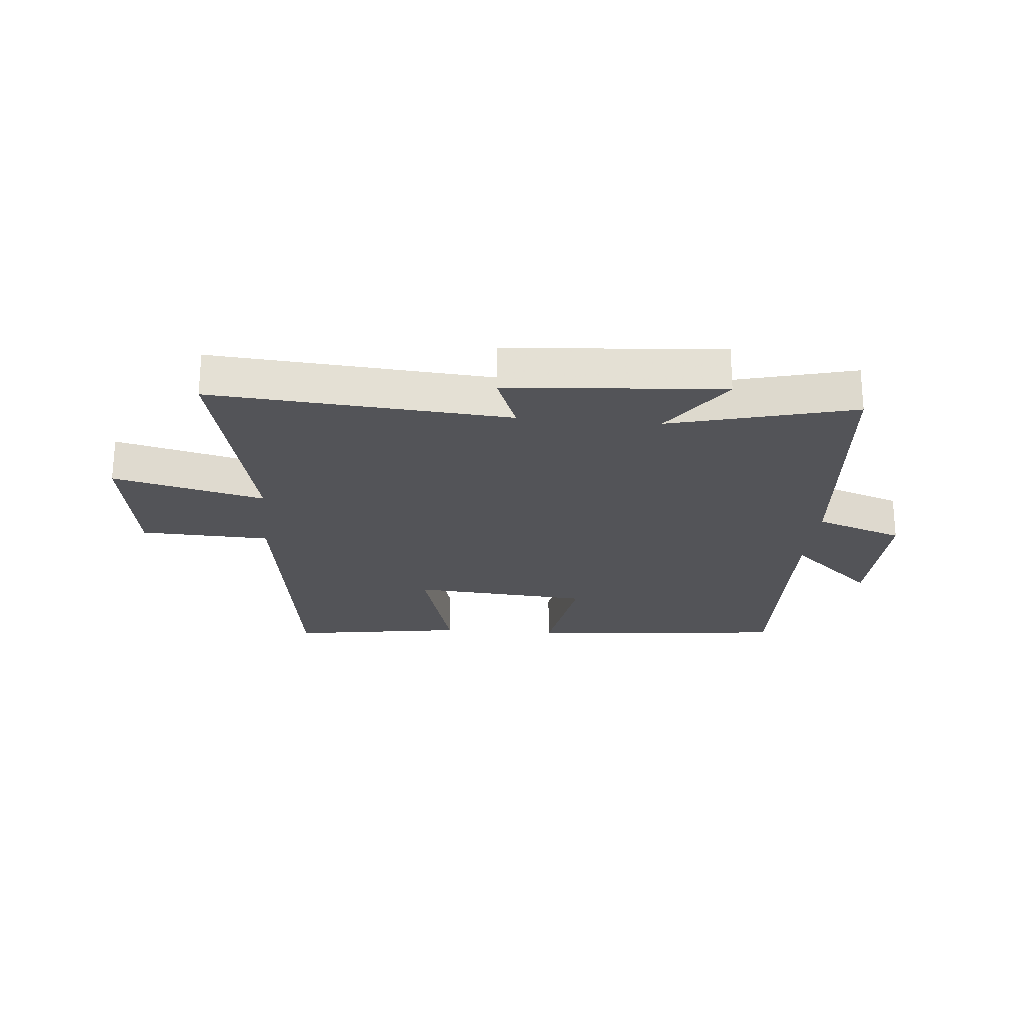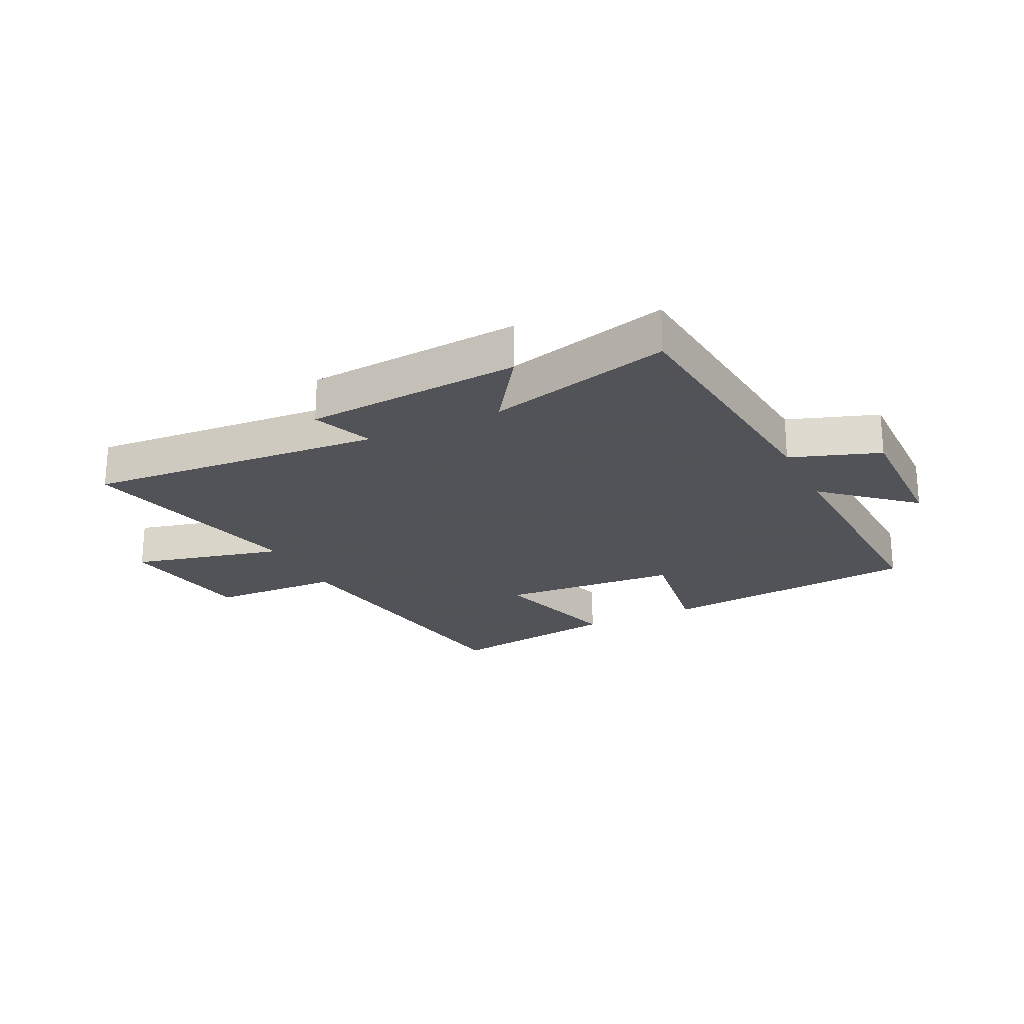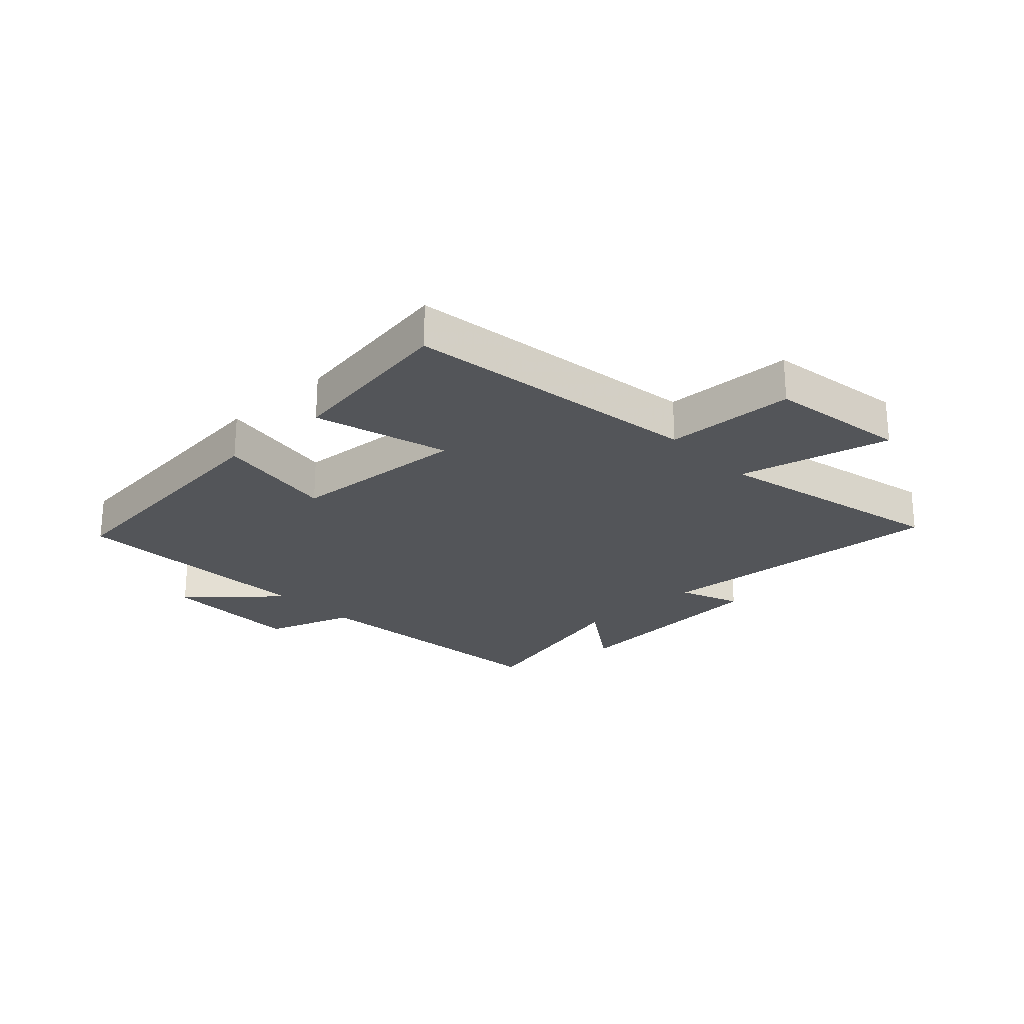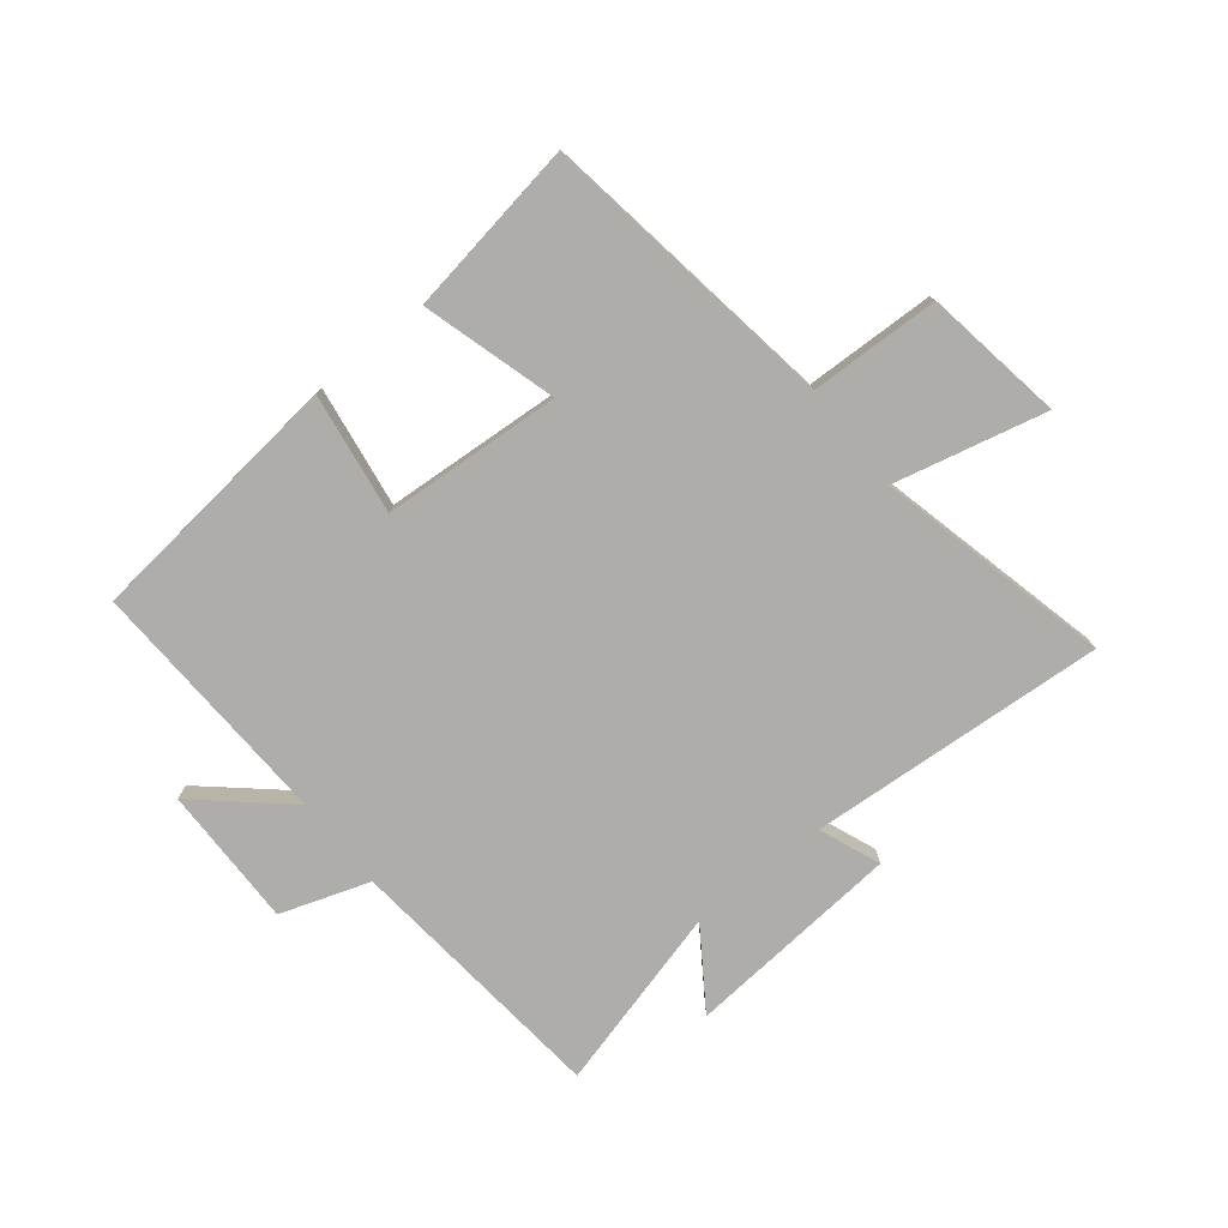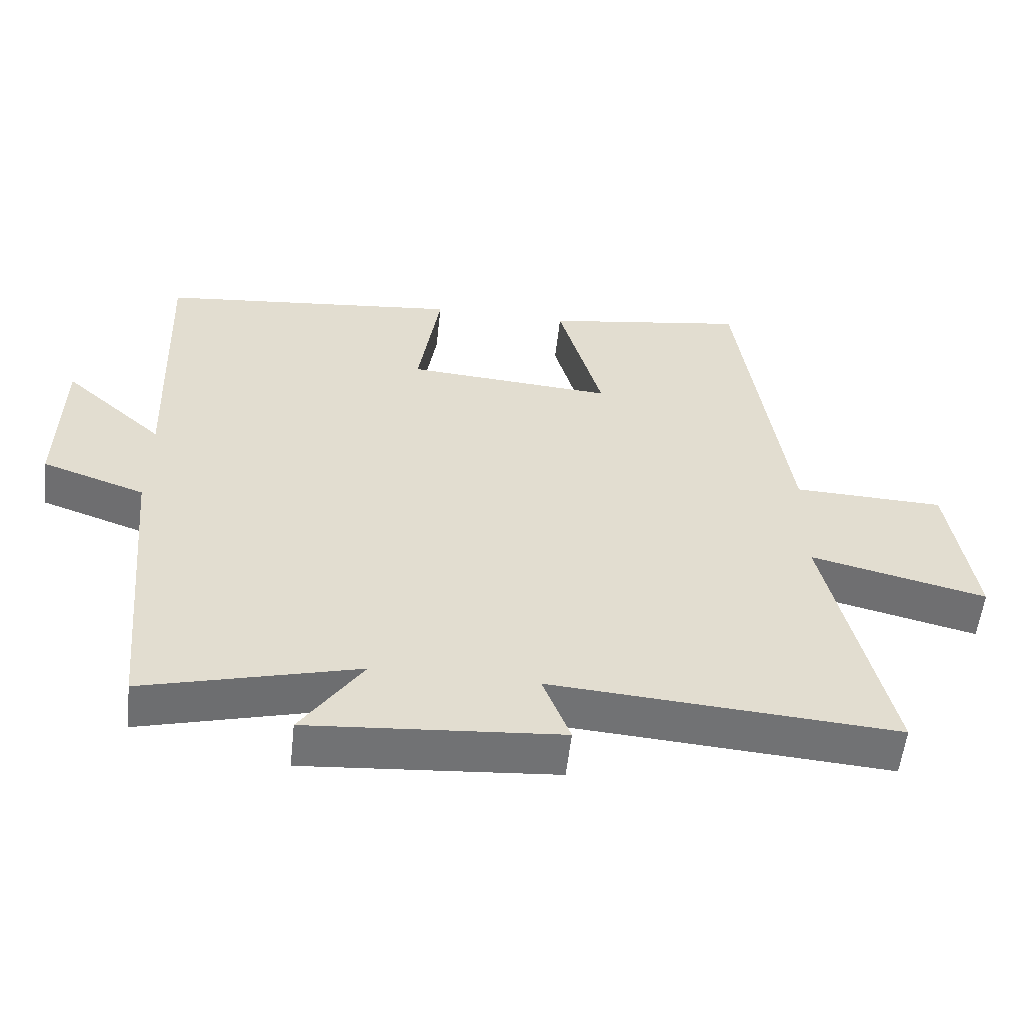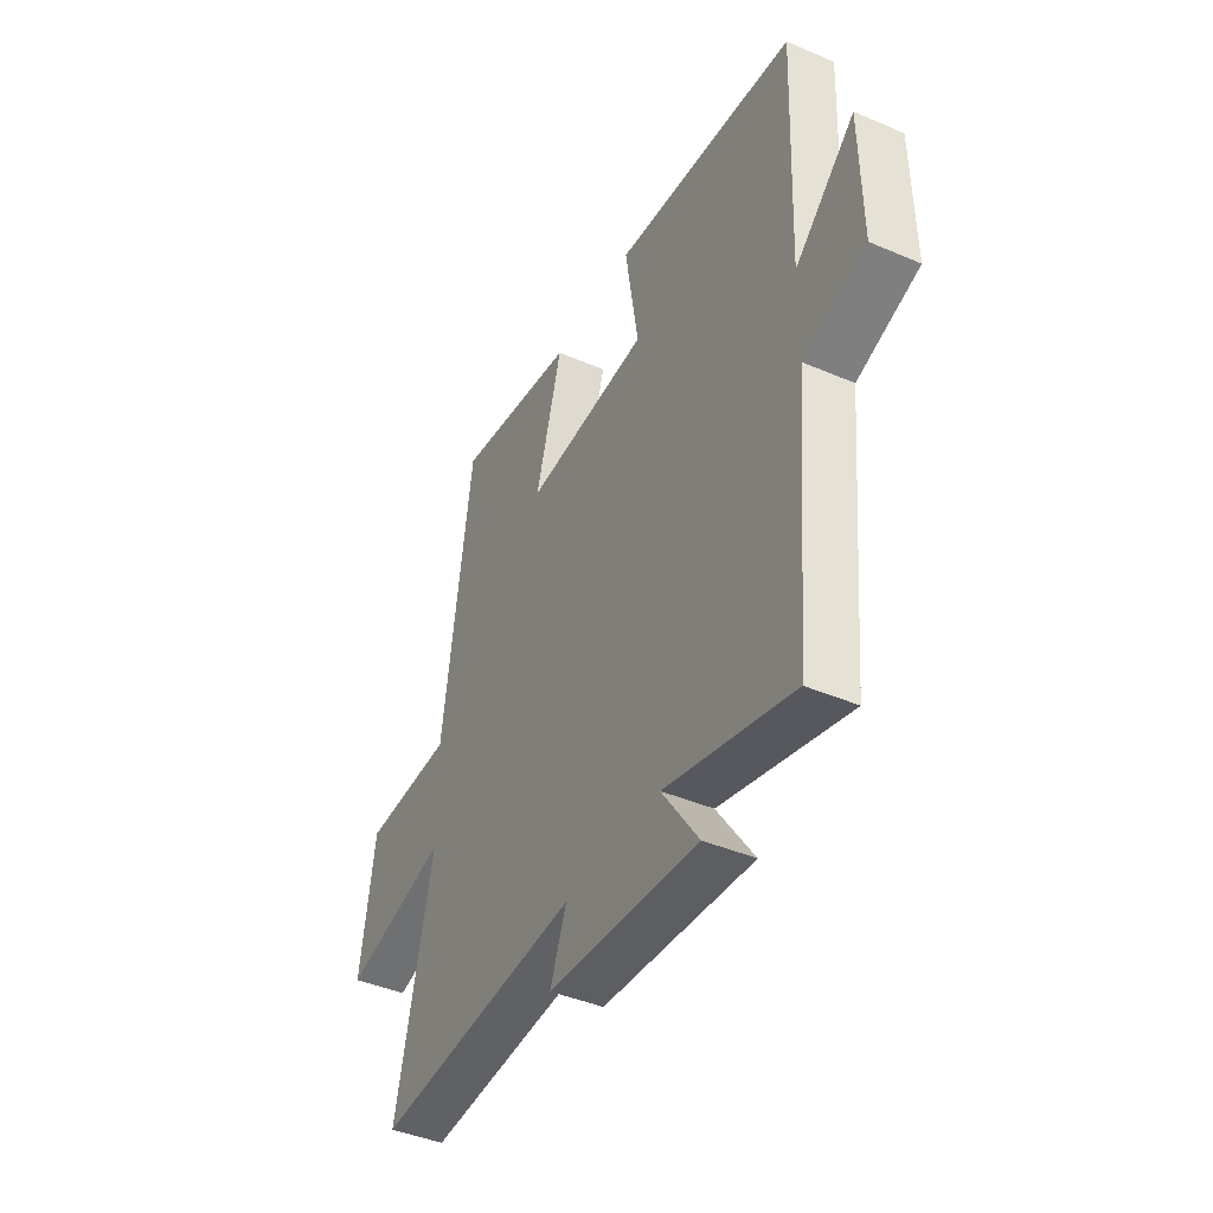
<metadata>
{"format":"obj","ext":"obj","renderer":"f3d","projection":"perspective","resolution":1024,"background":"white","views":[{"elev":-23.5,"azim":174.7,"up":"+Y"},{"elev":-22.5,"azim":-154.0,"up":"+Y"},{"elev":-24.2,"azim":43.4,"up":"+Y"},{"elev":-77.1,"azim":39.0,"up":"+Y"},{"elev":-55.6,"azim":-6.3,"up":"+Z"},{"elev":-42.3,"azim":-117.2,"up":"+Z"}]}
</metadata>
<code>
v 0.591 0.07 -0.537
v 0.089 0.07 -0.5
v 0.129 0.07 -0.603
v -0.237 0.07 -0.631
v -0.147 0.07 -0.5
v -0.458 0.07 -0.581
v -0.5 0.07 -0.131
v -0.65 0.07 -0.079
v -0.646 0.07 0.159
v -0.5 0.07 0.029
v -0.516 0.07 0.454
v -0.074 0.07 0.5
v -0.106 0.07 0.295
v 0.196 0.07 0.273
v 0.132 0.07 0.5
v 0.428 0.07 0.546
v 0.5 0.07 0.041
v 0.72 0.07 0.033
v 0.756 0.07 -0.203
v 0.5 0.07 -0.141
v 0.591 0 -0.537
v 0.089 0 -0.5
v 0.129 0 -0.603
v -0.237 0 -0.631
v -0.147 0 -0.5
v -0.458 0 -0.581
v -0.5 0 -0.131
v -0.65 0 -0.079
v -0.646 0 0.159
v -0.5 0 0.029
v -0.516 0 0.454
v -0.074 0 0.5
v -0.106 0 0.295
v 0.196 0 0.273
v 0.132 0 0.5
v 0.428 0 0.546
v 0.5 0 0.041
v 0.72 0 0.033
v 0.756 0 -0.203
v 0.5 0 -0.141
f 17 18 19 20
f 15 16 17 20
f 14 15 20 1
f 13 14 1 2
f 10 11 12 13
f 10 13 2
f 7 8 9 10
f 5 6 7 10
f 5 10 2 3
f 3 4 5
f 40 39 38 37
f 40 37 36 35
f 21 40 35 34
f 22 21 34 33
f 33 32 31 30
f 22 33 30
f 30 29 28 27
f 30 27 26 25
f 23 22 30 25
f 25 24 23
f 1 21 22 2
f 2 22 23 3
f 3 23 24 4
f 4 24 25 5
f 5 25 26 6
f 6 26 27 7
f 7 27 28 8
f 8 28 29 9
f 9 29 30 10
f 10 30 31 11
f 11 31 32 12
f 12 32 33 13
f 13 33 34 14
f 14 34 35 15
f 15 35 36 16
f 16 36 37 17
f 17 37 38 18
f 18 38 39 19
f 19 39 40 20
f 20 40 21 1

</code>
